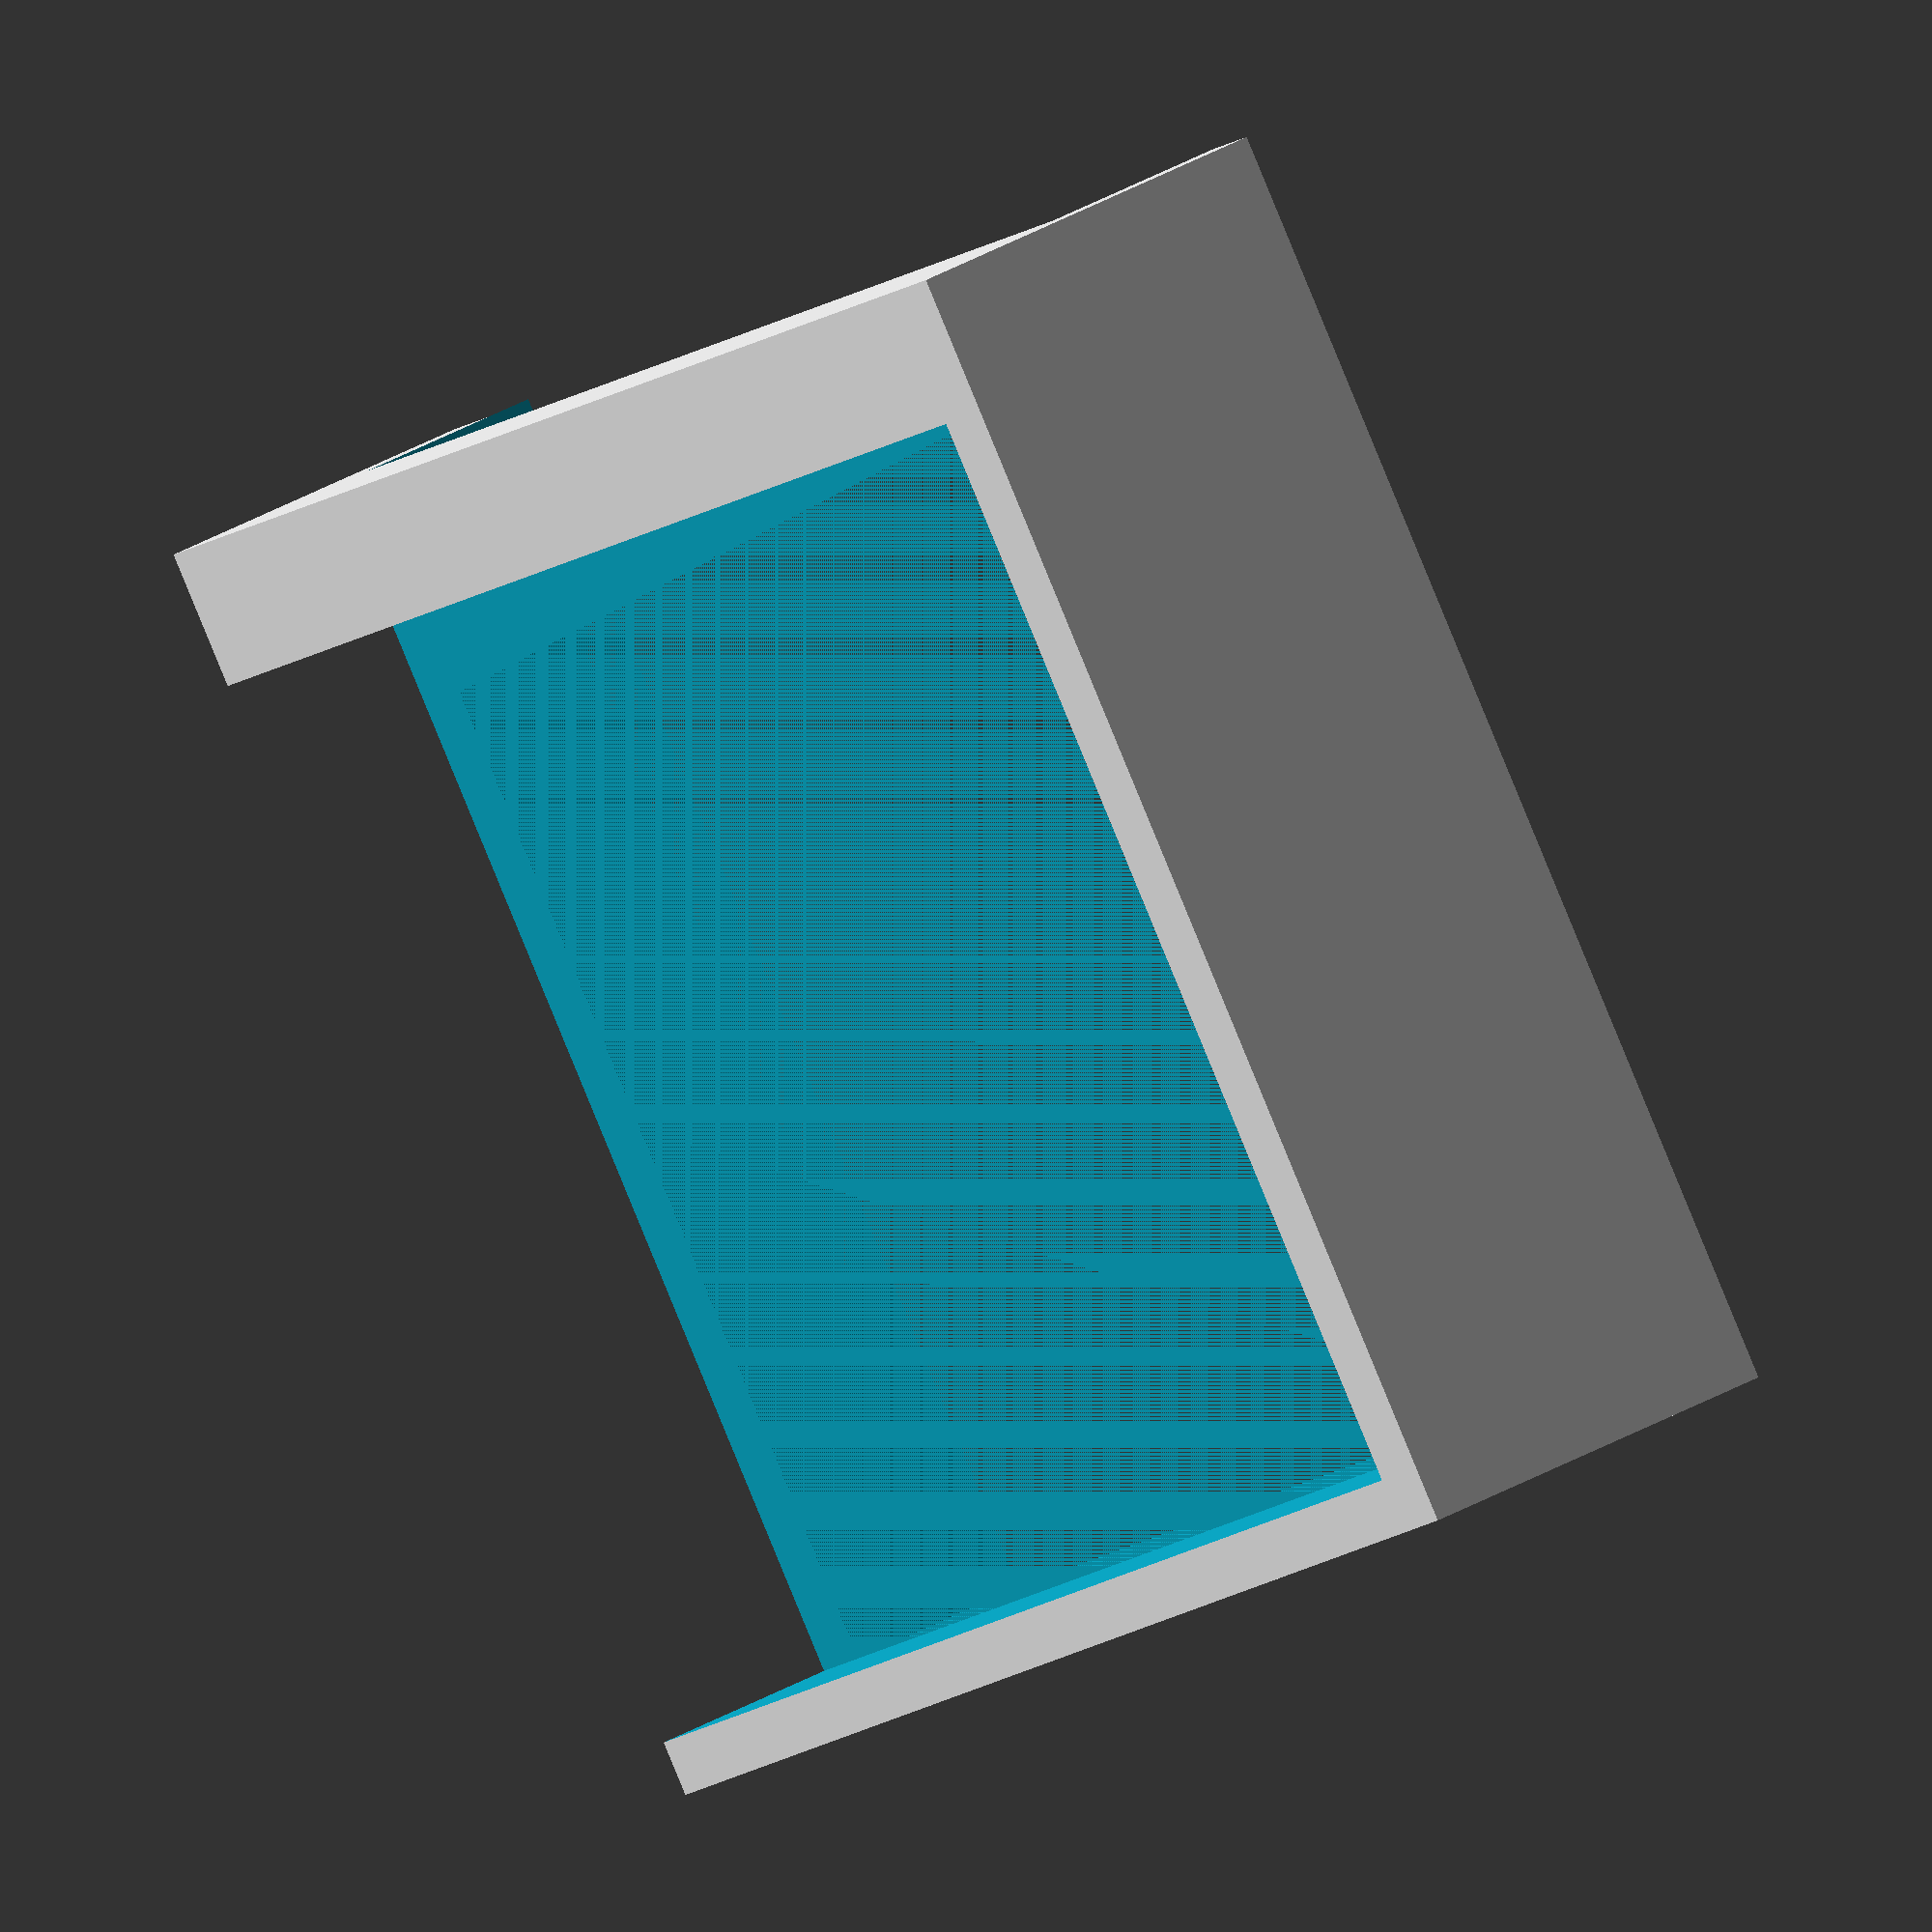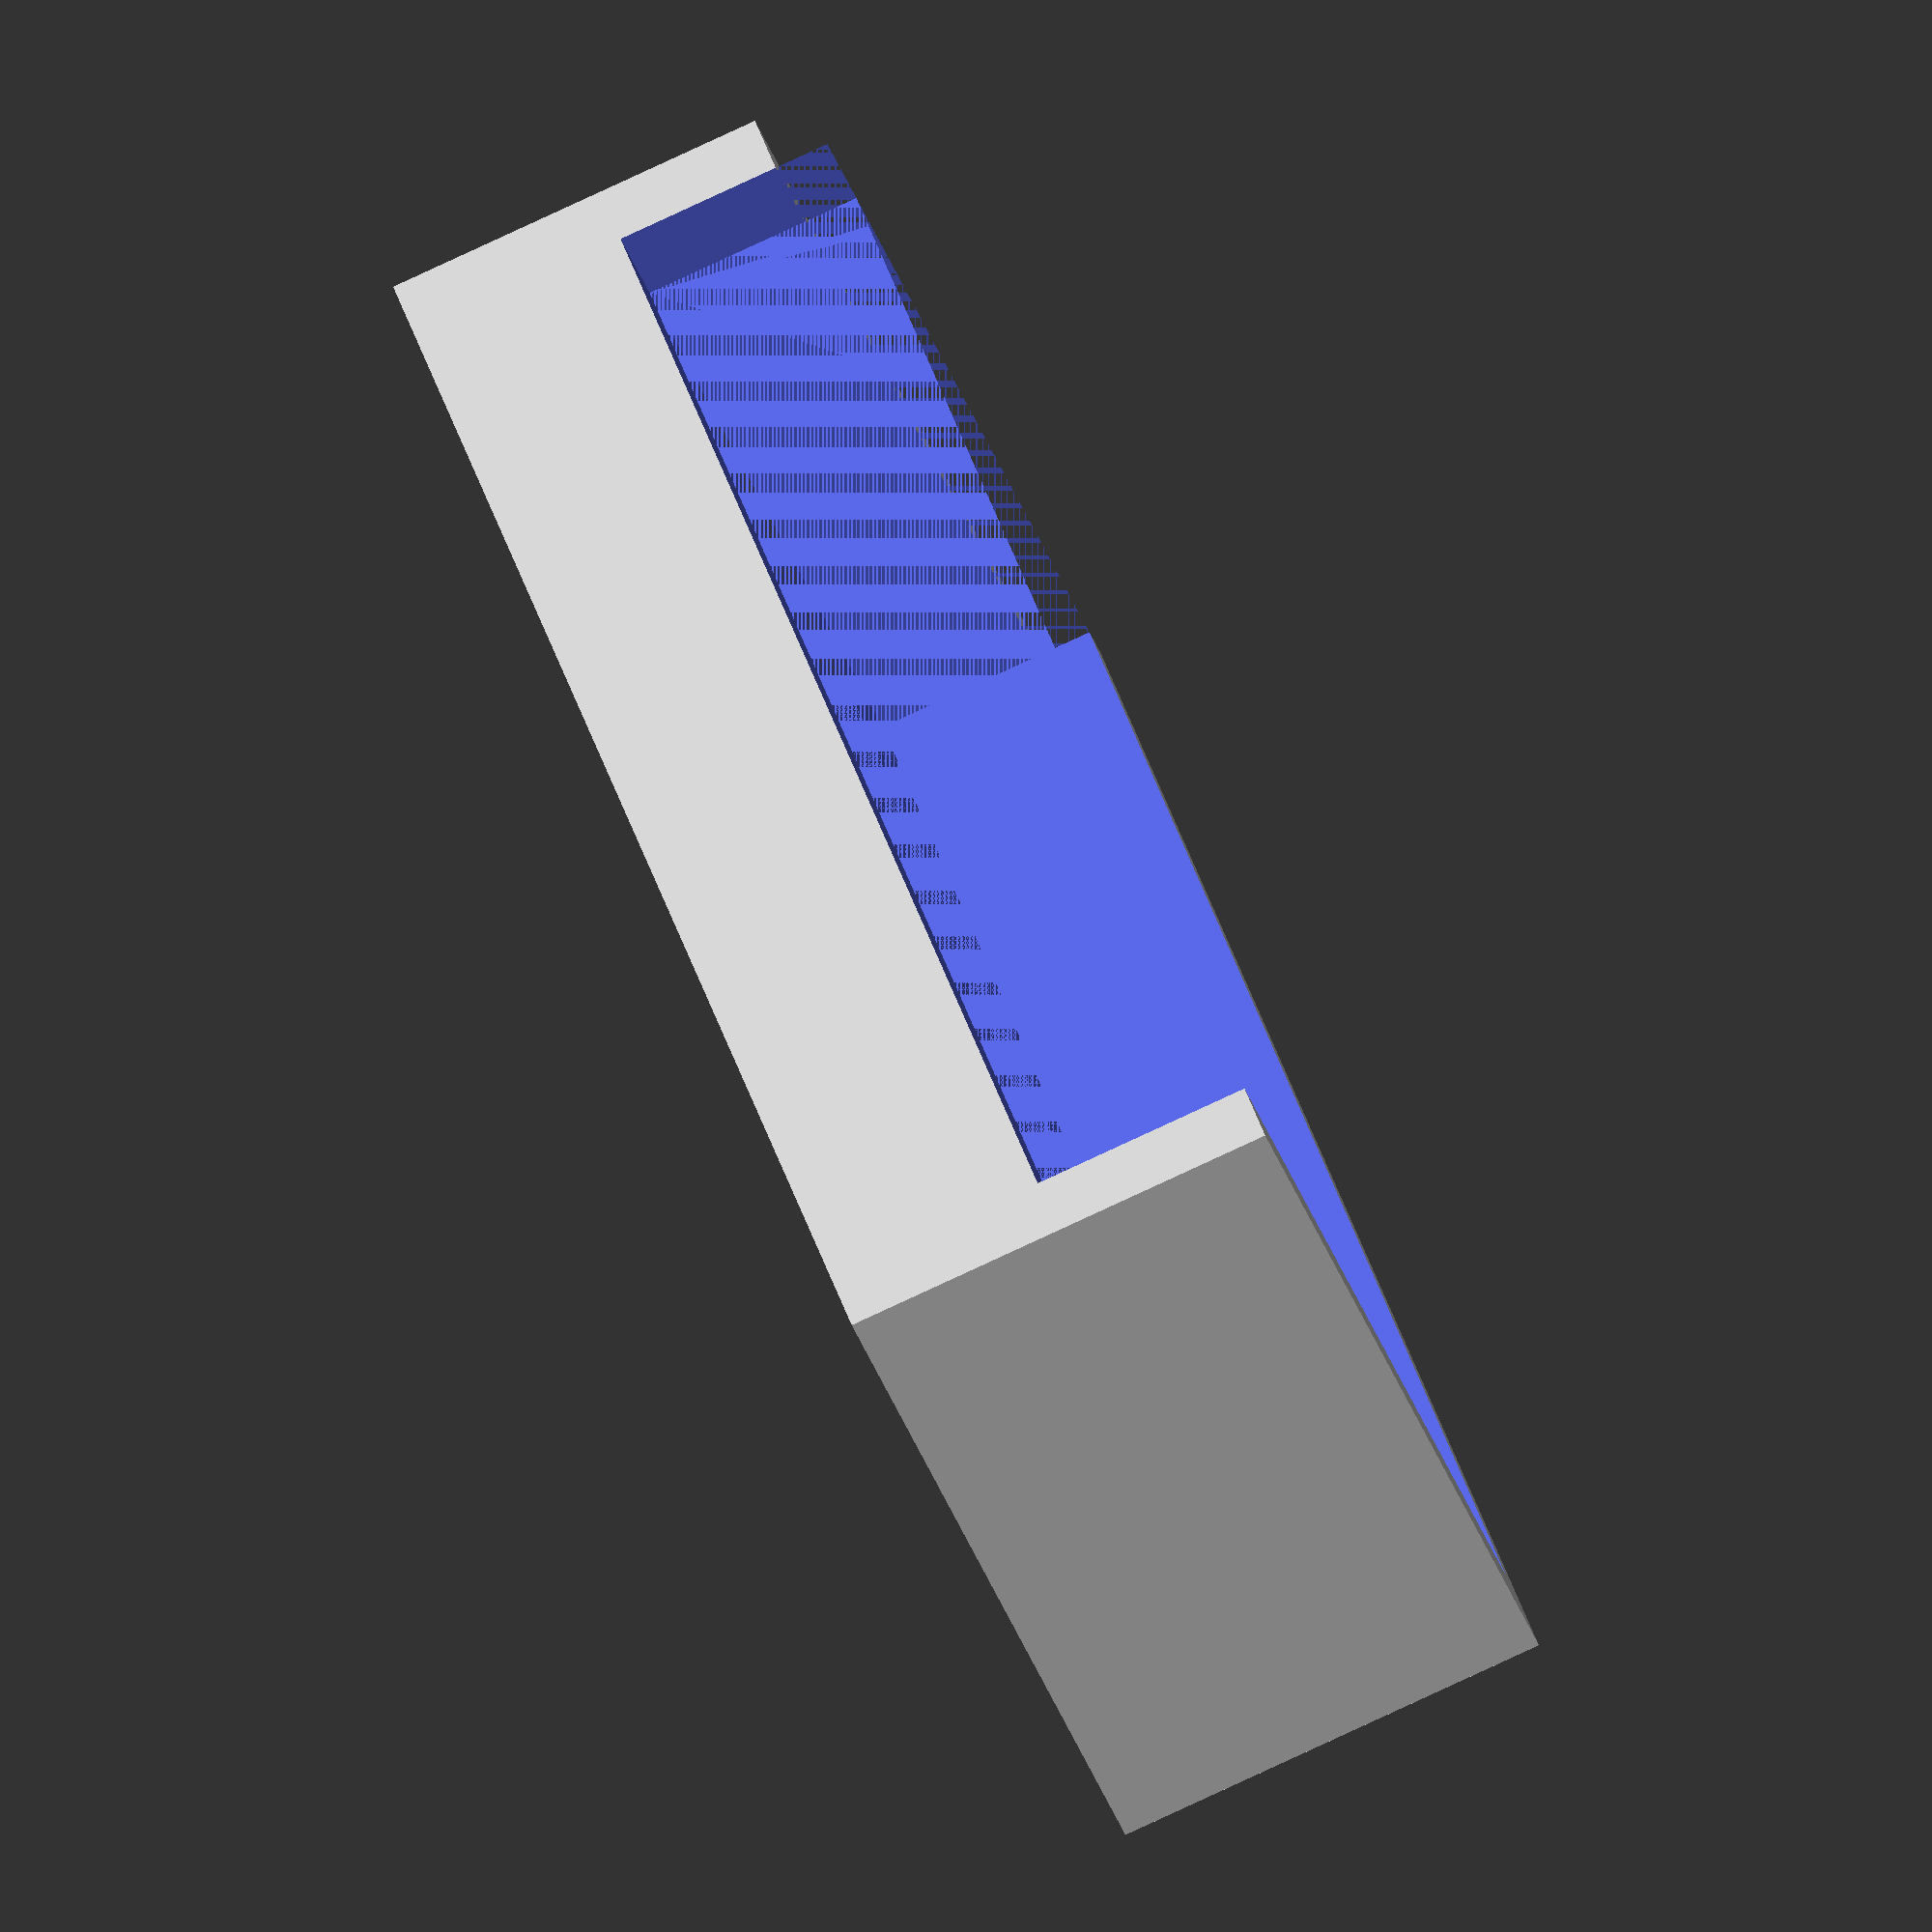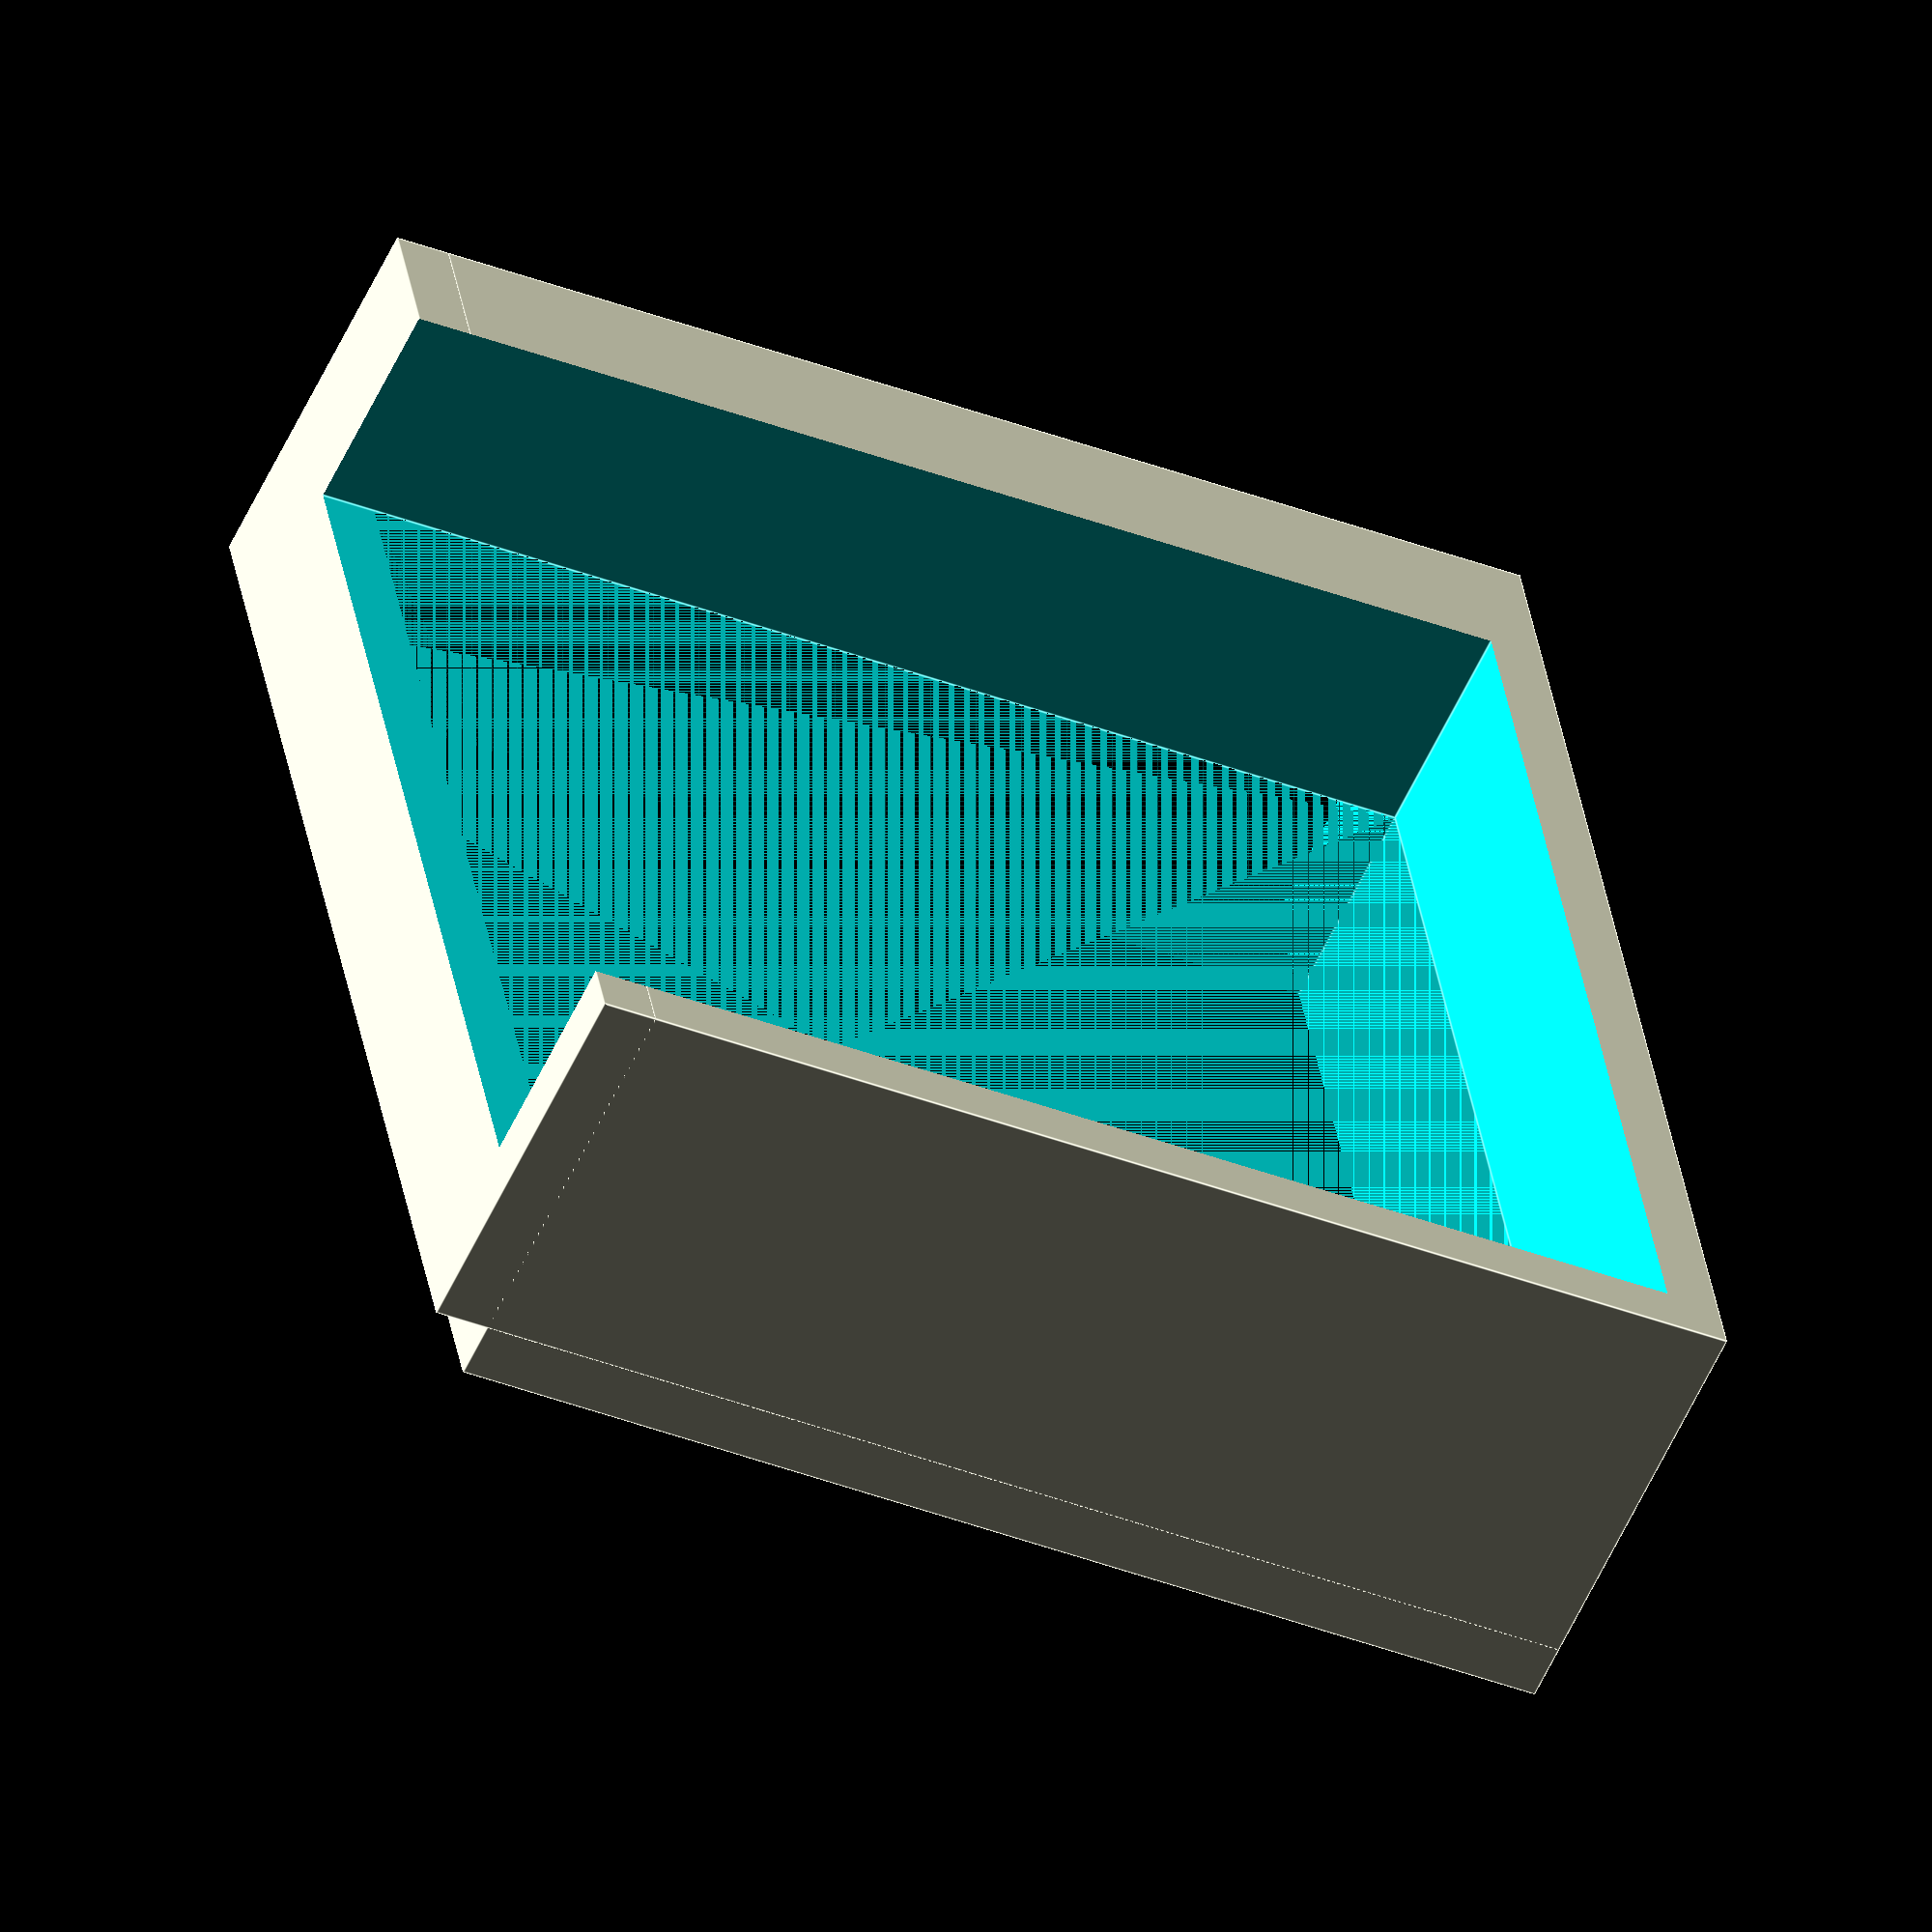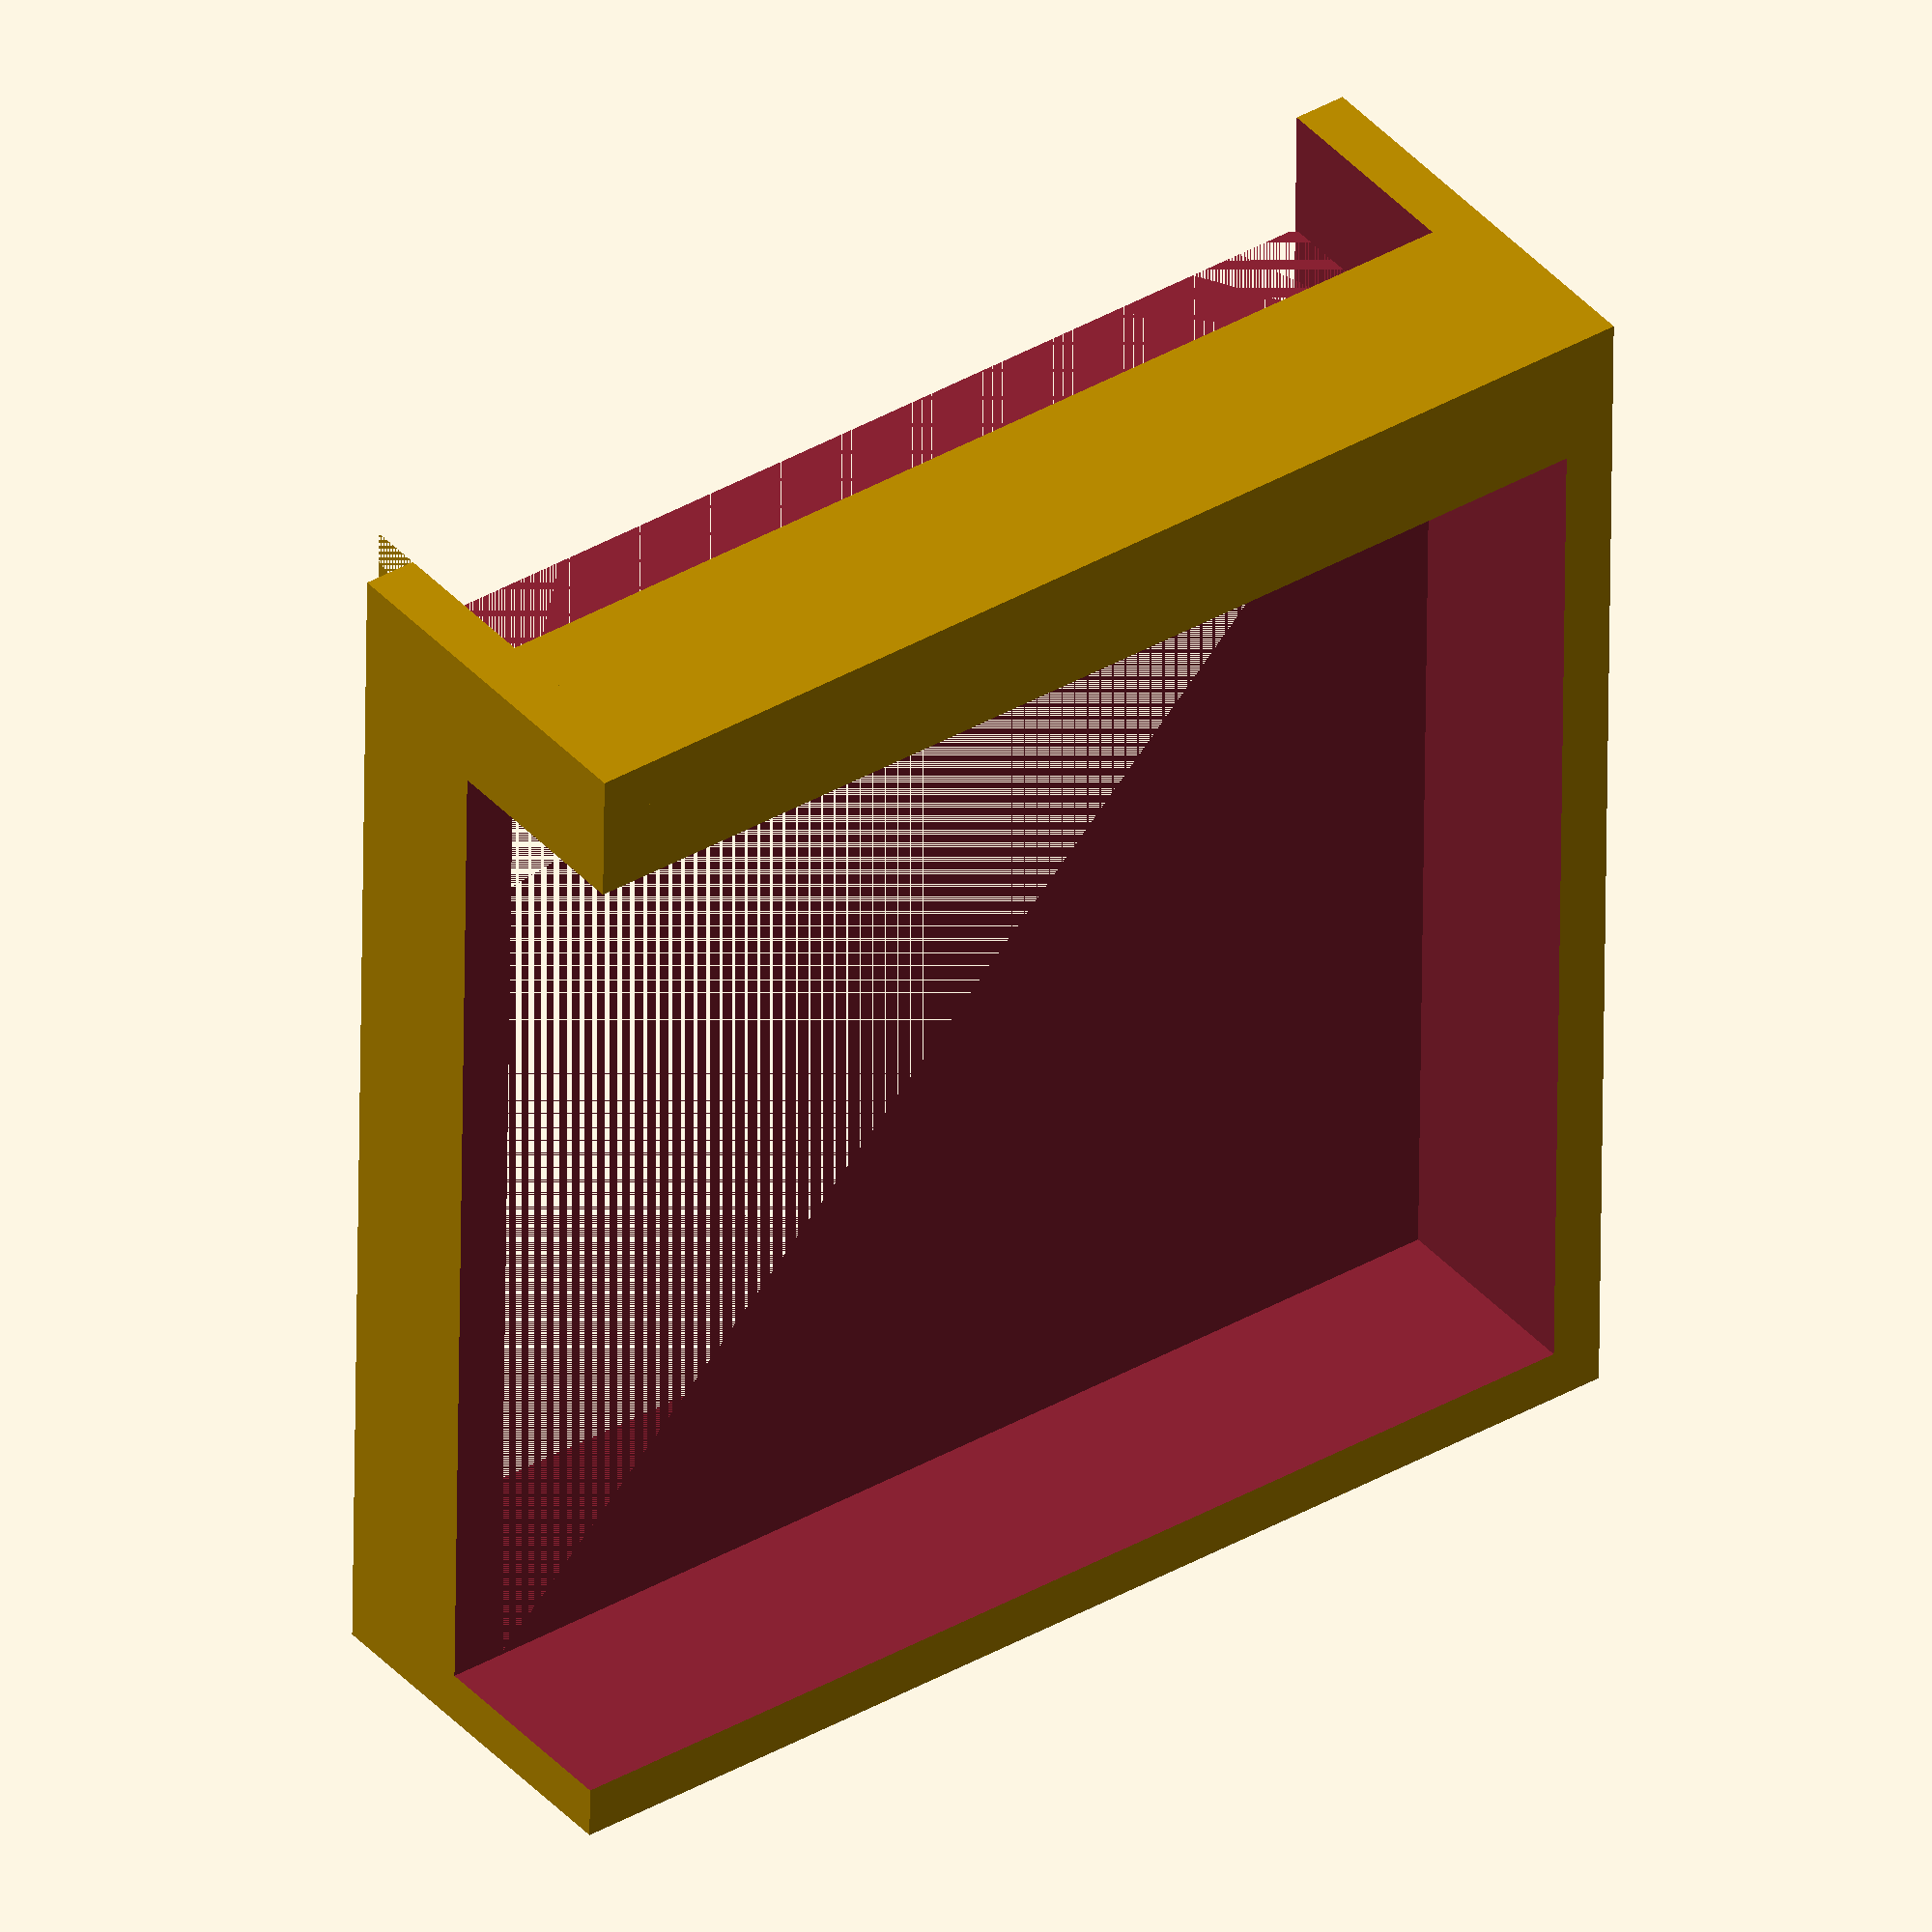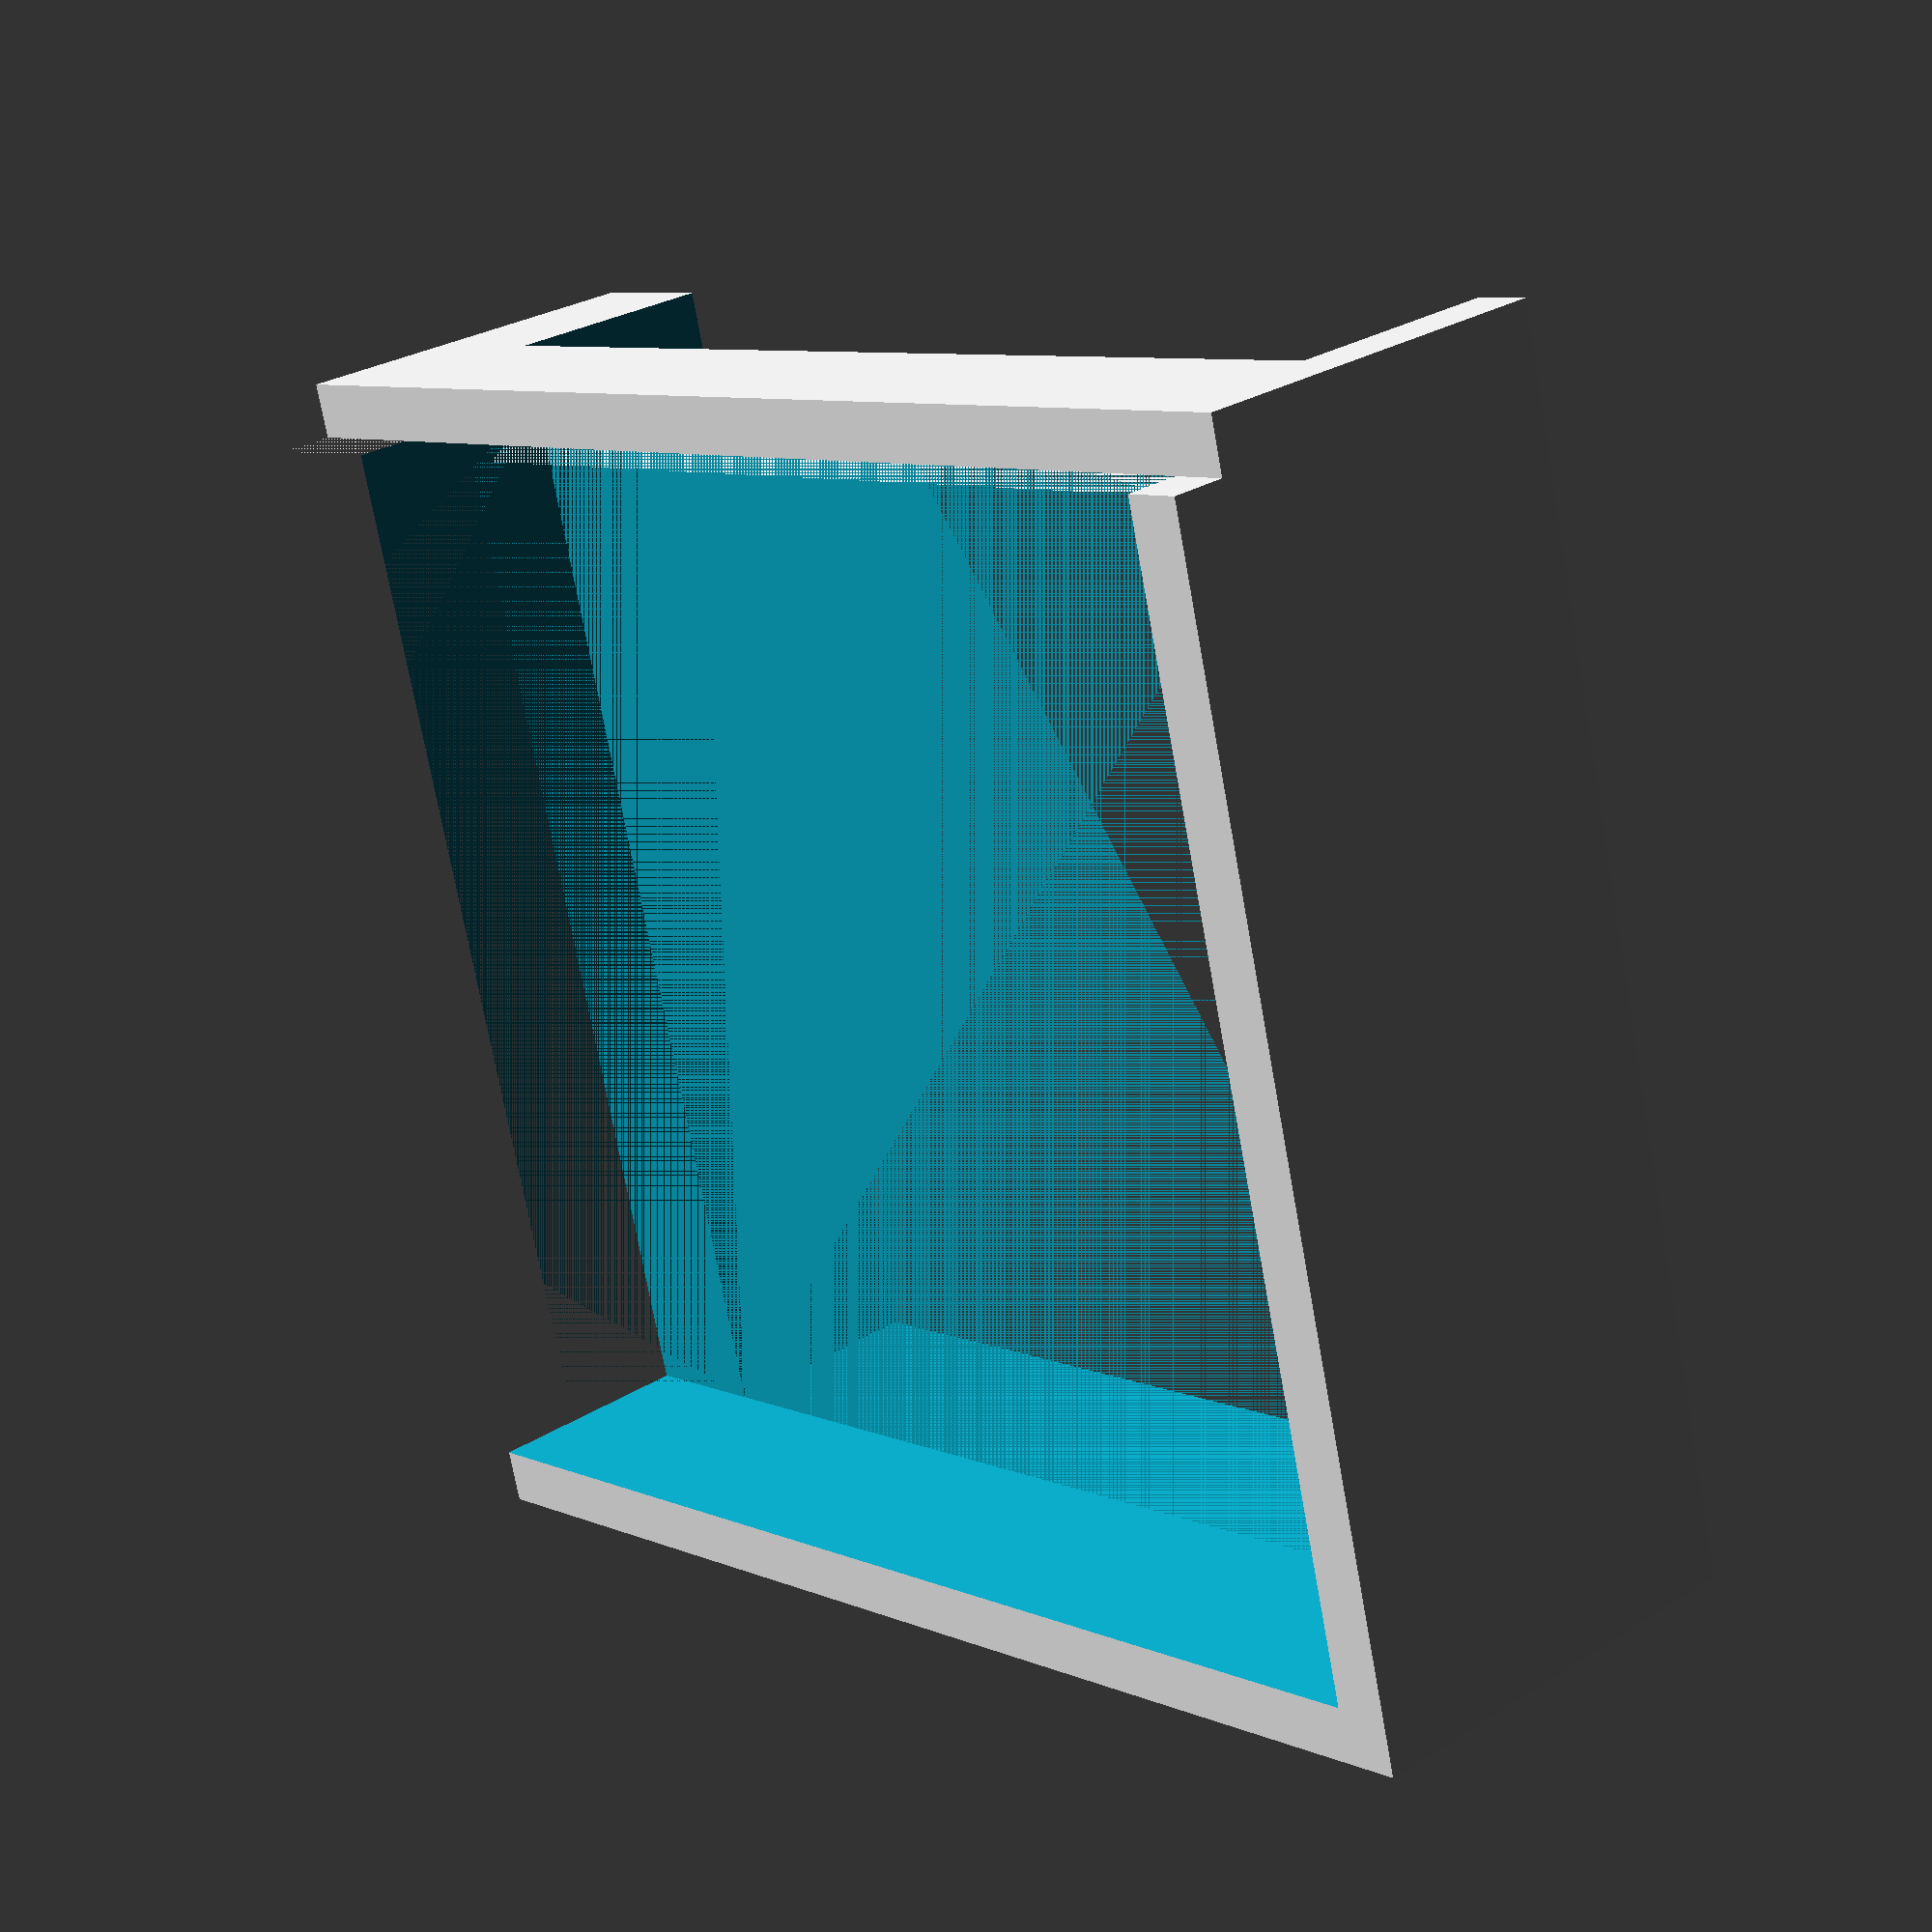
<openscad>
// haba block unit size 
unit=40;
// how much play your blocks should have.
tolerance=0.2;

// wall thickness
w=2;
// wall height
wh=8;
// wall height below track exits
wh_low=6;
// base plate offset, if > 0 the blocks will be lifted
// should be << wall size
// if == 0 you need left and right walls
offset=0;
// plate for the next brick to lay on
terrace=3;

// left wall (1 or 0, yes or no)
left = 1;
// right wall
right = 1;
// right wall support (1 or 0)
rws = 0;
// support distance
sd = 0.15;

// set the correct values from customizer settings
h=unit+tolerance;
lw=left*w;
rw=right*w;

difference() {
//clip
union() {
  translate([-w,-rw,-wh+offset/2])
  cube([h+2*w+terrace, h+lw+rw, wh+wh_low]);
  translate([-w,0,-wh+offset/2])
  cube([h+2*w+terrace, h+lw, 2*wh]);
}
//}
//track setup to be saved
union() {
translate([0,0,offset])
  cube([h,h,h]);
translate([0,-h,-h])
  cube([h,2*h,h]);
translate([h,0,0+offset])
  cube([2*h,h,h]);
}
}

//support under the right wall
translate([1,-rw,-wh])
cube([rws*(h-2),rws*rw,rws*(wh-sd)]);
</openscad>
<views>
elev=333.7 azim=302.5 roll=224.8 proj=o view=wireframe
elev=265.9 azim=299.2 roll=245.3 proj=o view=solid
elev=238.9 azim=99.8 roll=25.0 proj=o view=edges
elev=141.1 azim=89.2 roll=36.6 proj=o view=solid
elev=151.6 azim=344.9 roll=133.0 proj=p view=solid
</views>
